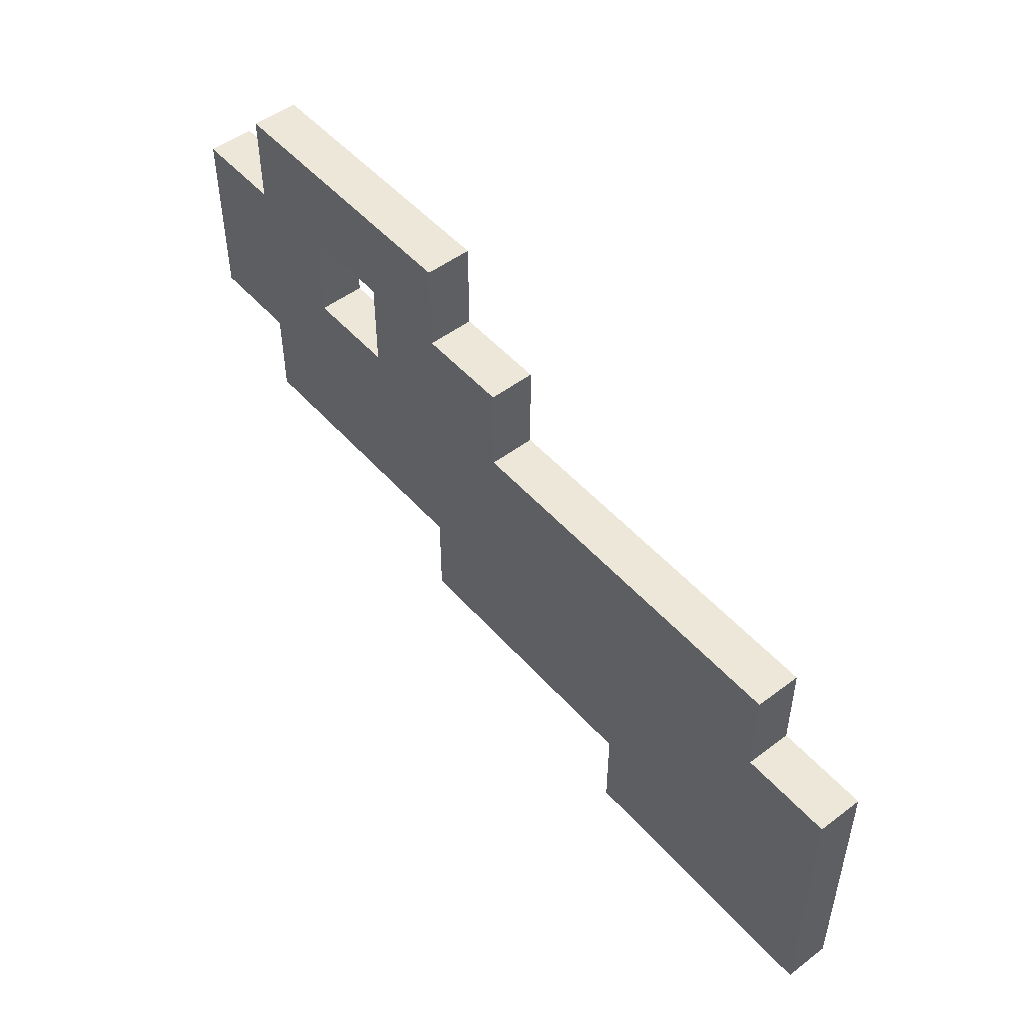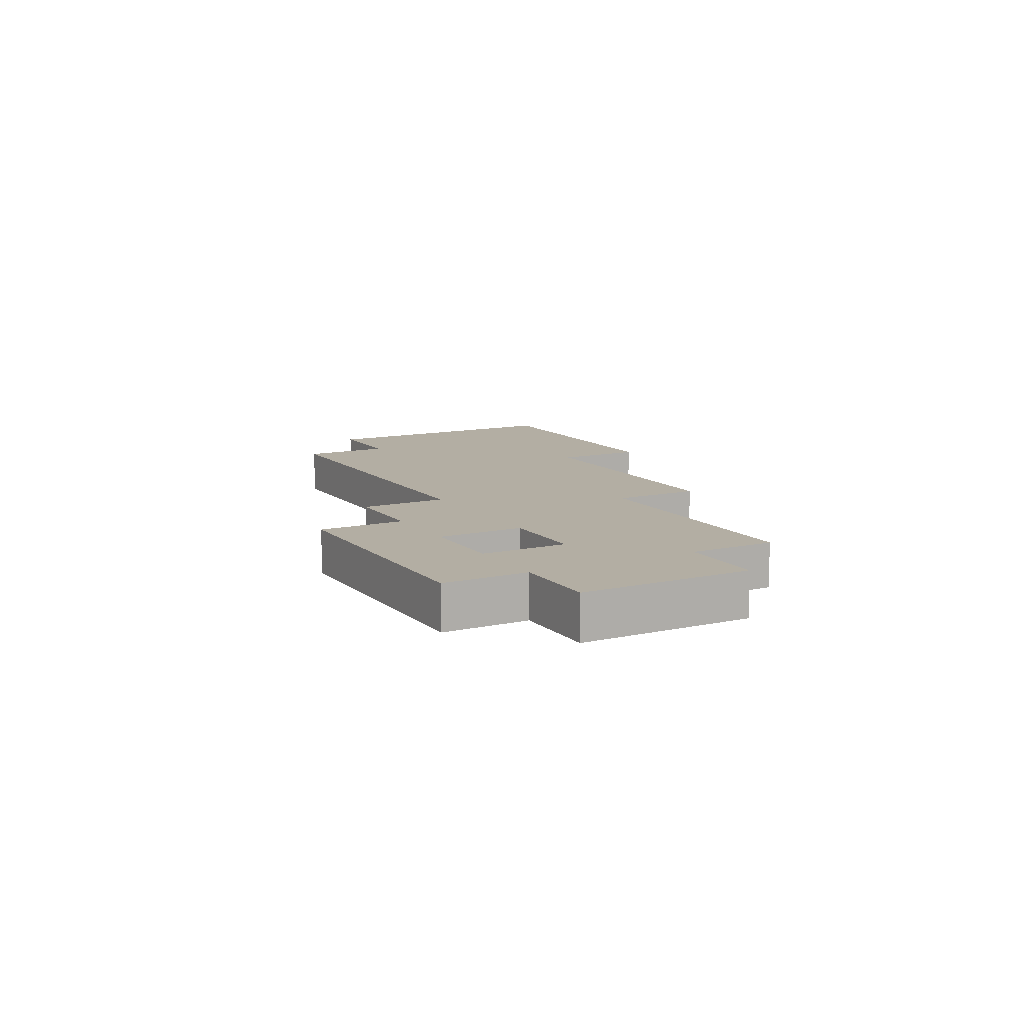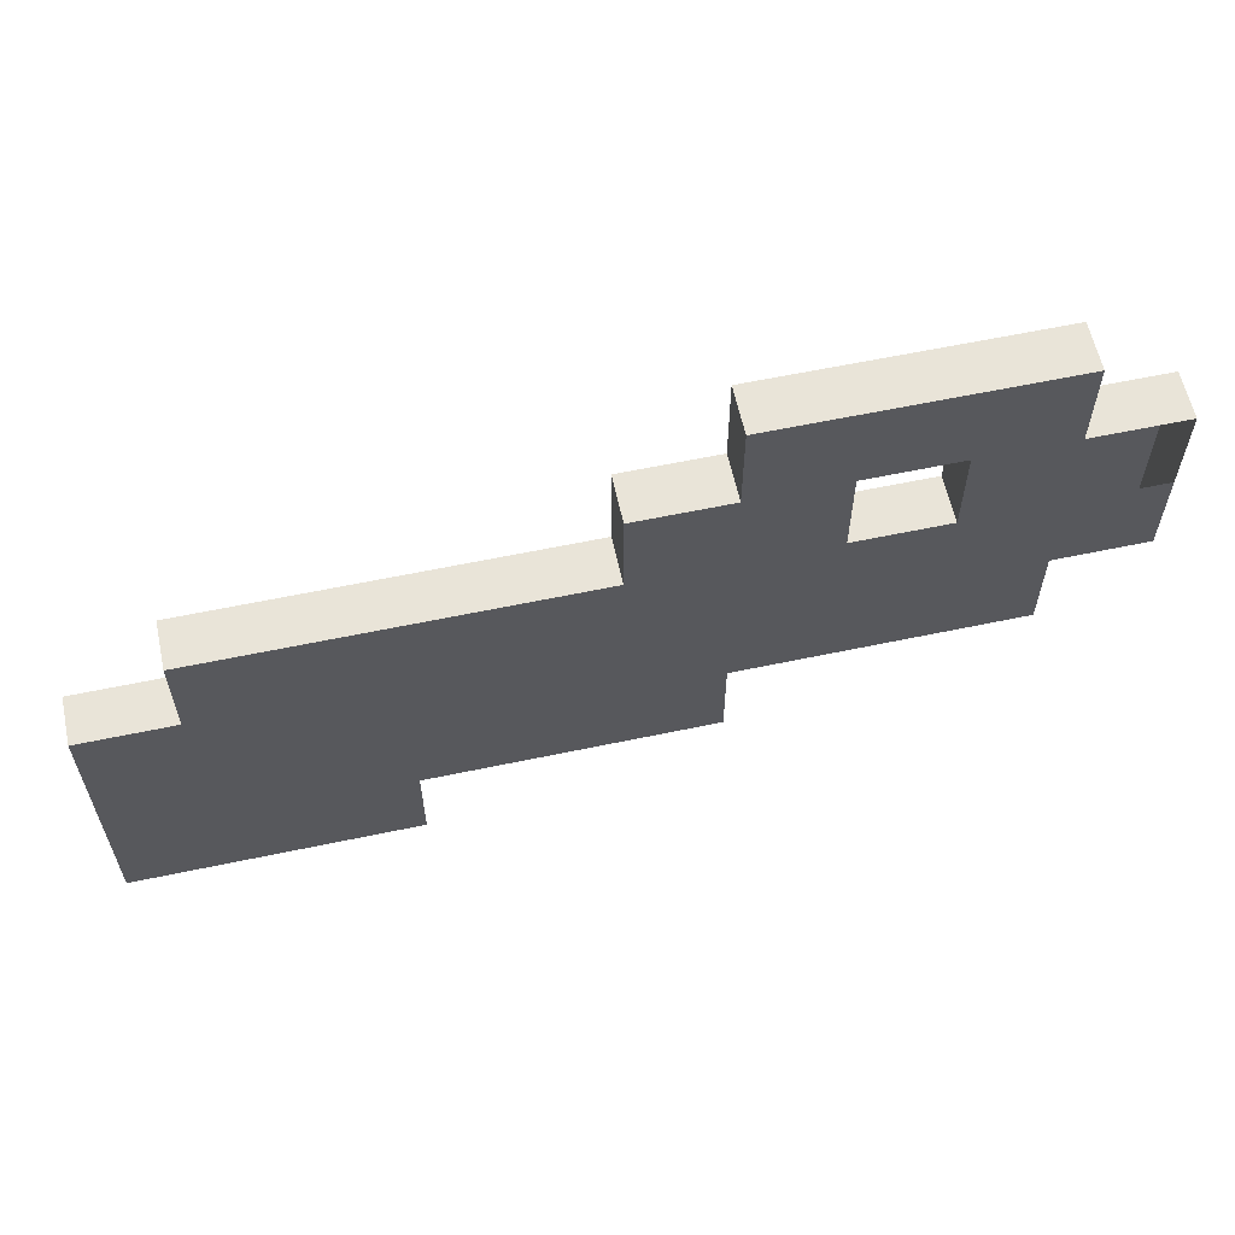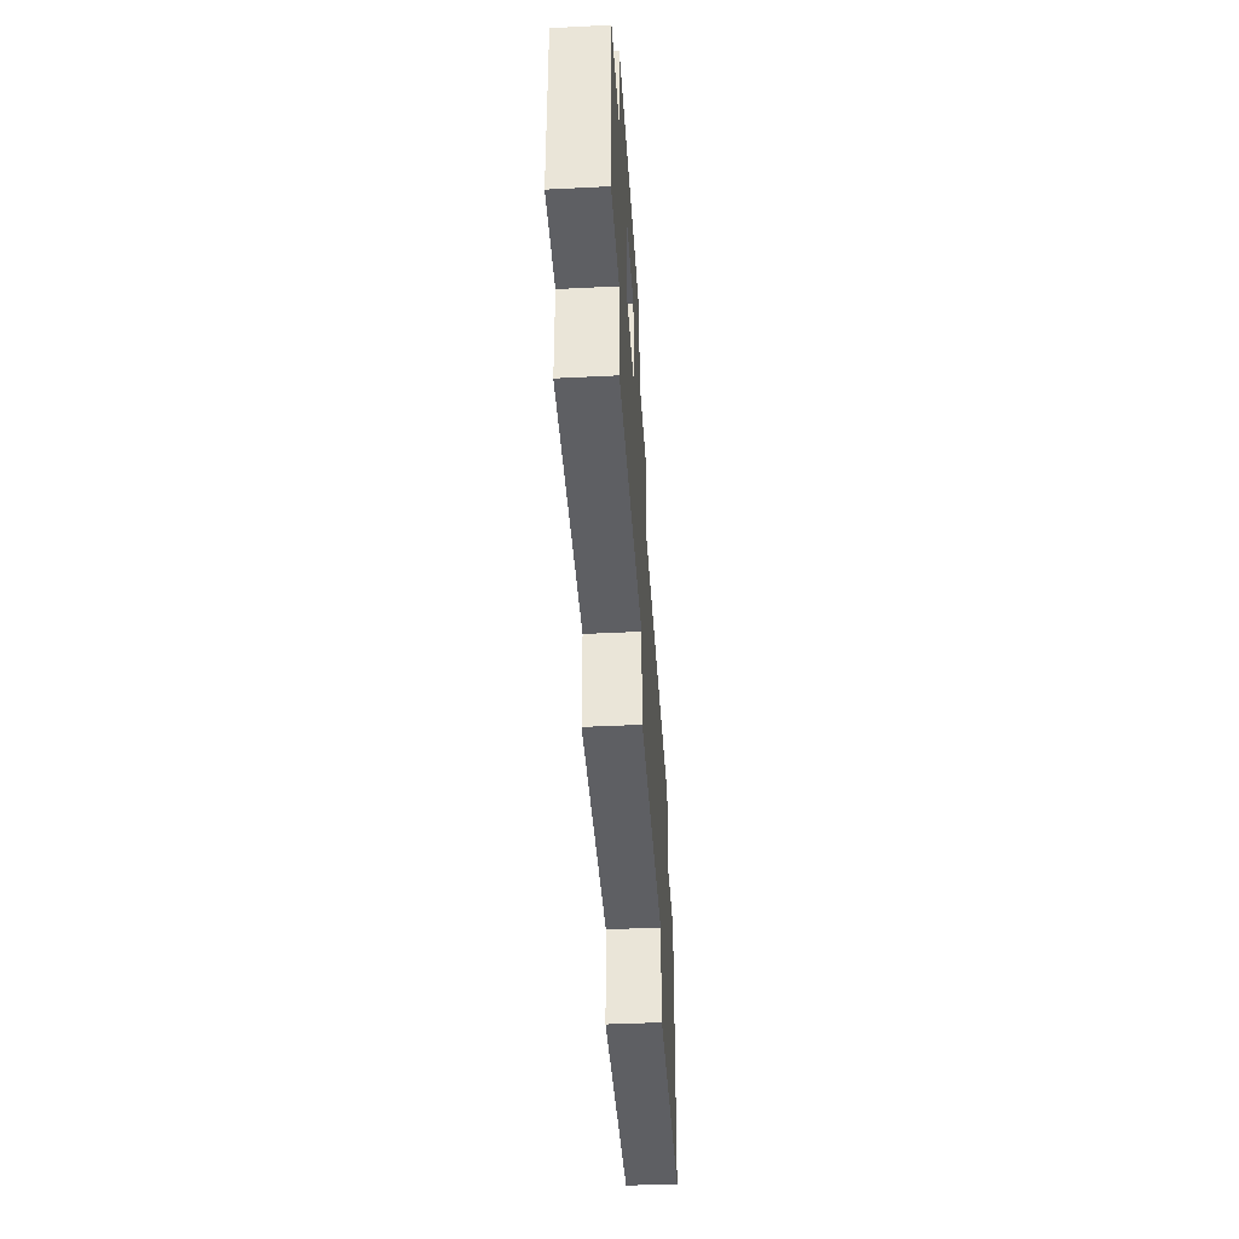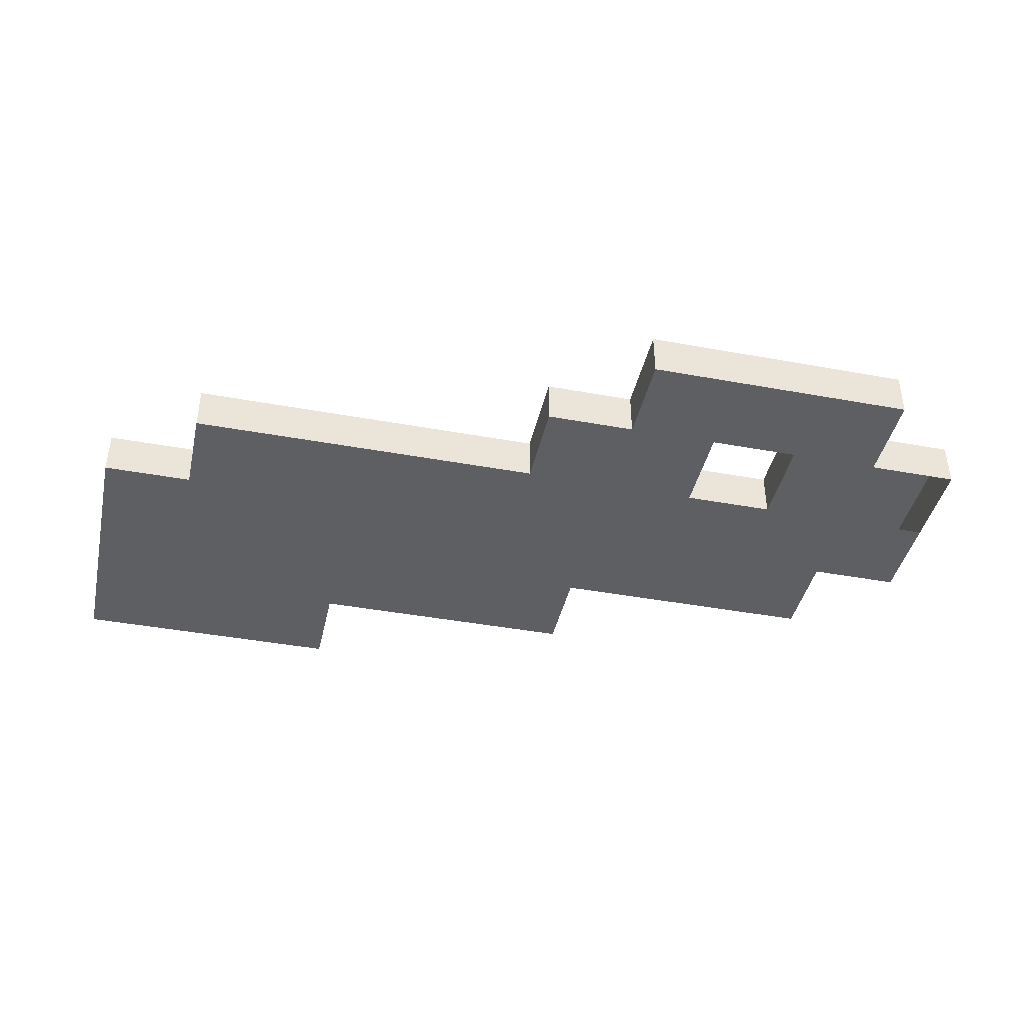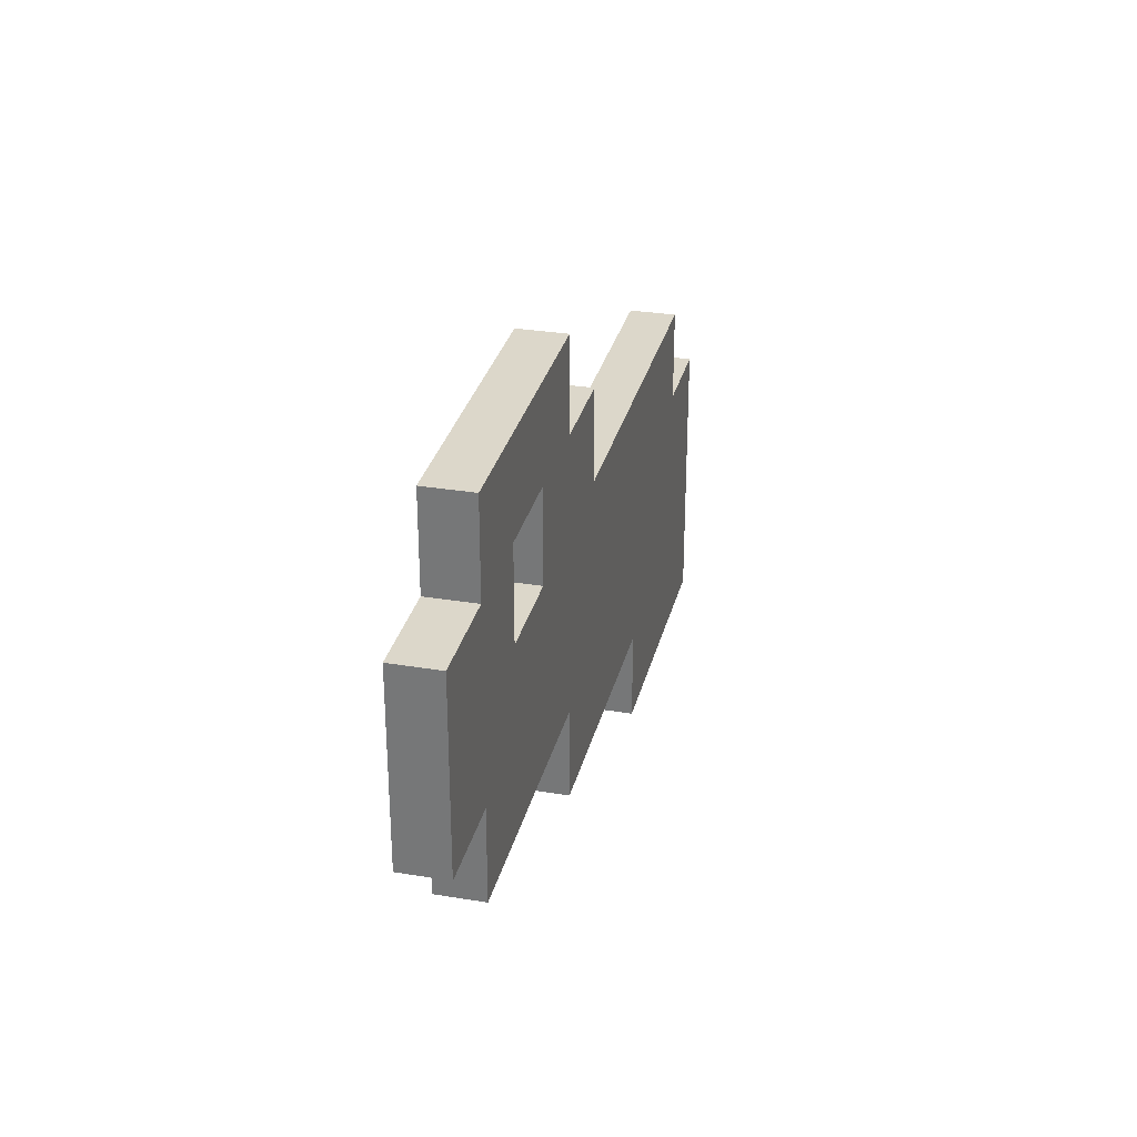
<metadata>
{"format":"obj","ext":"obj","renderer":"f3d","projection":"perspective","resolution":1024,"background":"white","views":[{"elev":50.1,"azim":-129.7,"up":"+Z"},{"elev":11.0,"azim":61.2,"up":"+Y"},{"elev":60.3,"azim":-12.2,"up":"+Z"},{"elev":-40.5,"azim":93.6,"up":"+Z"},{"elev":-41.7,"azim":-12.5,"up":"+Y"},{"elev":30.5,"azim":103.5,"up":"+Z"}]}
</metadata>
<code>
o Cube.011_Cube.001
v -1.256 -0.3764 -1.362
v -2.756 -0.3764 -2.862
v -1.256 -0.3764 -2.862
v -1.256 0.3736 -2.862
v -2.756 0.3736 -2.862
v -2.756 0.3736 -1.362
v -1.256 0.3736 -1.362
v -2.756 -0.3764 -1.362
v -4.256 -0.3764 -1.362
v -5.756 -0.3764 -2.862
v -4.256 -0.3764 -2.862
v -5.756 0.3736 -1.362
v -4.256 0.3736 -2.862
v -5.756 0.3736 -2.862
v -4.256 0.3736 -1.362
v -5.756 -0.3764 -1.362
v -7.256 0.3736 -2.862
v -7.256 -0.3764 -1.362
v -7.256 0.3736 -1.362
v -5.756 -0.3764 -1.362
v -7.256 -0.3764 -2.862
v -5.756 -0.3764 -2.862
v -5.756 0.3736 -2.862
v -5.756 0.3736 -1.362
v -5.756 0.3736 -4.362
v -7.256 -0.3764 -4.362
v -7.256 0.3736 -4.362
v -7.256 0.3736 -2.862
v -7.256 -0.3764 -2.862
v -5.756 -0.3764 -2.862
v -5.756 -0.3764 -4.362
v -5.756 0.3736 -2.862
v -7.256 0.3736 -1.362
v -7.256 -0.3764 0.1384
v -7.256 0.3736 0.1384
v -5.756 -0.3764 0.1384
v -7.256 -0.3764 -1.362
v -5.756 -0.3764 -1.362
v -5.756 0.3736 -1.362
v -5.756 0.3736 0.1384
v -4.256 0.3736 -4.362
v -5.756 -0.3764 -4.362
v -5.756 0.3736 -4.362
v -5.756 0.3736 -2.862
v -4.256 -0.3764 -2.862
v -4.256 -0.3764 -4.362
v -4.256 0.3736 -2.862
v -5.756 -0.3764 -2.862
v -4.256 -0.3764 0.1384
v -5.756 -0.3764 -1.362
v -4.256 -0.3764 -1.362
v -5.756 0.3736 0.1384
v -4.256 0.3736 -1.362
v -5.756 0.3736 -1.362
v -4.256 0.3736 0.1384
v -5.756 -0.3764 0.1384
v -5.756 0.3736 0.1384
v -5.756 -0.3764 1.638
v -5.756 0.3736 1.638
v -4.256 -0.3764 1.638
v -5.756 -0.3764 0.1384
v -4.256 -0.3764 0.1384
v -4.256 0.3736 0.1384
v -4.256 0.3736 1.638
v -2.756 0.3736 -2.862
v -2.756 -0.3764 -4.362
v -2.756 0.3736 -4.362
v -4.256 -0.3764 -4.362
v -4.256 0.3736 -4.362
v -4.256 0.3736 -2.862
v -2.756 -0.3764 -2.862
v -4.256 -0.3764 -2.862
v -2.756 -0.3764 -1.362
v -4.256 -0.3764 -2.862
v -2.756 -0.3764 -2.862
v -4.256 0.3736 -1.362
v -2.756 0.3736 -2.862
v -4.256 0.3736 -2.862
v -2.756 0.3736 -1.362
v -4.256 -0.3764 -1.362
v -2.756 -0.3764 0.1384
v -4.256 -0.3764 -1.362
v -2.756 -0.3764 -1.362
v -4.256 0.3736 0.1384
v -2.756 0.3736 -1.362
v -4.256 0.3736 -1.362
v -2.756 0.3736 0.1384
v -4.256 -0.3764 0.1384
v -2.756 -0.3764 1.638
v -4.256 -0.3764 0.1384
v -2.756 -0.3764 0.1384
v -4.256 0.3736 1.638
v -2.756 0.3736 0.1384
v -4.256 0.3736 0.1384
v -2.756 0.3736 1.638
v -4.256 -0.3764 1.638
v 0.2435 -0.3764 -1.362
v -1.256 -0.3764 -2.862
v 0.2435 -0.3764 -2.862
v 0.2435 0.3736 -2.862
v -1.256 0.3736 -2.862
v -1.256 0.3736 -1.362
v 0.2435 0.3736 -1.362
v -1.256 -0.3764 -1.362
v 1.744 -0.3764 -1.362
v 0.2435 -0.3764 -2.862
v 1.744 -0.3764 -2.862
v 1.744 0.3736 -1.362
v 1.744 0.3736 -2.862
v 0.2435 0.3736 -2.862
v 0.2435 0.3736 -1.362
v 0.2435 -0.3764 -1.362
v -1.256 -0.3764 0.1384
v -2.756 -0.3764 -1.362
v -1.256 -0.3764 -1.362
v -2.756 0.3736 0.1384
v -1.256 0.3736 -1.362
v -2.756 0.3736 -1.362
v -1.256 0.3736 0.1384
v -2.756 -0.3764 0.1384
v 0.2435 -0.3764 0.1384
v -1.256 -0.3764 -1.362
v 0.2435 -0.3764 -1.362
v -1.256 0.3736 0.1384
v 0.2435 0.3736 -1.362
v -1.256 0.3736 -1.362
v 0.2435 0.3736 0.1384
v -1.256 -0.3764 0.1384
v 3.244 -0.3764 0.1384
v 1.744 -0.3764 -1.362
v 3.244 -0.3764 -1.362
v 3.244 0.3736 -1.362
v 1.744 0.3736 -1.362
v 1.744 0.3736 0.1384
v 3.244 0.3736 0.1384
v 1.744 -0.3764 0.1384
v -1.256 -0.3764 1.638
v -2.756 -0.3764 0.1384
v -1.256 -0.3764 0.1384
v -2.756 0.3736 1.638
v -1.256 0.3736 0.1384
v -2.756 0.3736 0.1384
v -1.256 0.3736 1.638
v -2.756 -0.3764 1.638
v 0.2435 -0.3764 1.638
v -1.256 -0.3764 0.1384
v 0.2435 -0.3764 0.1384
v -1.256 0.3736 1.638
v 0.2435 0.3736 0.1384
v -1.256 0.3736 0.1384
v 0.2435 0.3736 1.638
v -1.256 -0.3764 1.638
v 1.744 -0.3764 1.638
v 0.2435 -0.3764 0.1384
v 1.744 -0.3764 0.1384
v 0.2435 0.3736 1.638
v 1.744 0.3736 0.1384
v 0.2435 0.3736 0.1384
v 1.744 0.3736 1.638
v 0.2435 -0.3764 1.638
v 0.2435 0.3736 3.138
v 1.744 0.3736 1.638
v 0.2435 0.3736 1.638
v 0.2435 -0.3764 1.638
v 0.2435 -0.3764 3.138
v 1.744 -0.3764 3.138
v 1.744 -0.3764 1.638
v 1.744 0.3736 3.138
v 1.744 -0.3764 0.1384
v 0.2435 -0.3764 -1.362
v 1.744 -0.3764 -1.362
v 0.2435 0.3736 0.1384
v 1.744 0.3736 -1.362
v 0.2435 0.3736 -1.362
v 1.744 0.3736 0.1384
v 0.2435 -0.3764 0.1384
v 3.244 -0.3764 1.638
v 1.744 -0.3764 0.1384
v 3.244 -0.3764 0.1384
v 1.744 0.3736 1.638
v 3.244 0.3736 0.1384
v 1.744 0.3736 0.1384
v 3.244 0.3736 1.638
v 1.744 -0.3764 1.638
v 3.244 0.3736 3.138
v 3.244 -0.3764 1.638
v 3.244 0.3736 1.638
v 1.744 0.3736 3.138
v 1.744 0.3736 1.638
v 3.244 -0.3764 3.138
v 1.744 -0.3764 1.638
v 1.744 -0.3764 3.138
v 1.744 0.3736 3.138
v 1.744 -0.3764 4.638
v 1.744 0.3736 4.638
v 3.244 -0.3764 4.638
v 1.744 -0.3764 3.138
v 3.244 -0.3764 3.138
v 3.244 0.3736 3.138
v 3.244 0.3736 4.638
v 4.744 -0.3764 4.638
v 3.244 -0.3764 3.138
v 4.744 -0.3764 3.138
v 4.744 0.3736 3.138
v 3.244 0.3736 3.138
v 3.244 0.3736 4.638
v 4.744 0.3736 4.638
v 3.244 -0.3764 4.638
v 6.244 -0.3764 4.638
v 4.744 -0.3764 3.138
v 6.244 -0.3764 3.138
v 6.244 0.3736 4.638
v 6.244 0.3736 3.138
v 4.744 0.3736 4.638
v 4.744 0.3736 3.138
v 4.744 -0.3764 4.638
v 4.744 0.3736 3.138
v 6.244 0.3736 1.638
v 4.744 0.3736 1.638
v 4.744 -0.3764 1.638
v 4.744 -0.3764 3.138
v 6.244 -0.3764 3.138
v 6.244 -0.3764 1.638
v 6.244 0.3736 3.138
v 7.744 0.3736 3.138
v 7.744 -0.3764 1.638
v 7.744 0.3736 1.638
v 6.244 0.3736 3.138
v 6.244 0.3736 1.638
v 7.744 -0.3764 3.138
v 6.244 -0.3764 3.138
v 7.744 -0.3764 1.638
v 6.244 -0.3764 0.1384
v 7.744 -0.3764 0.1384
v 7.744 0.3736 1.638
v 7.744 0.3736 0.1384
v 6.244 0.3736 0.1384
v 6.244 0.3736 1.638
v 6.244 -0.3764 1.638
v 6.244 -0.3764 1.638
v 4.744 -0.3764 0.1384
v 6.244 -0.3764 0.1384
v 4.744 0.3736 1.638
v 6.244 0.3736 0.1384
v 4.744 0.3736 0.1384
v 6.244 0.3736 1.638
v 4.744 -0.3764 1.638
v 6.244 -0.3764 0.1384
v 4.744 -0.3764 -1.362
v 6.244 -0.3764 -1.362
v 6.244 0.3736 0.1384
v 6.244 0.3736 -1.362
v 4.744 0.3736 -1.362
v 4.744 0.3736 0.1384
v 4.744 -0.3764 0.1384
v 4.744 -0.3764 0.1384
v 3.244 -0.3764 -1.362
v 4.744 -0.3764 -1.362
v 4.744 0.3736 -1.362
v 3.244 0.3736 -1.362
v 3.244 0.3736 0.1384
v 4.744 0.3736 0.1384
v 3.244 -0.3764 0.1384
v 4.744 -0.3764 1.638
v 3.244 -0.3764 0.1384
v 4.744 -0.3764 0.1384
v 3.244 0.3736 1.638
v 4.744 0.3736 0.1384
v 3.244 0.3736 0.1384
v 4.744 0.3736 1.638
v 3.244 -0.3764 1.638
f 1 2 3
f 4 2 5
f 6 4 5
f 4 3 2
f 6 7 4
f 1 8 2
f 9 10 11
f 12 13 14
f 12 15 13
f 9 16 10
f 17 18 19
f 20 21 22
f 19 23 17
f 19 24 23
f 17 21 18
f 20 18 21
f 25 26 27
f 28 25 27
f 28 26 29
f 30 26 31
f 25 31 26
f 28 32 25
f 28 27 26
f 30 29 26
f 33 34 35
f 36 37 38
f 35 39 33
f 35 36 40
f 35 40 39
f 33 37 34
f 36 34 37
f 35 34 36
f 41 42 43
f 44 41 43
f 45 42 46
f 41 46 42
f 44 47 41
f 45 48 42
f 49 50 51
f 52 53 54
f 52 55 53
f 49 56 50
f 57 58 59
f 60 61 62
f 59 63 57
f 59 60 64
f 57 61 58
f 59 64 63
f 60 58 61
f 59 58 60
f 65 66 67
f 67 68 69
f 70 67 69
f 71 68 66
f 67 66 68
f 70 65 67
f 65 71 66
f 71 72 68
f 73 74 75
f 76 77 78
f 76 79 77
f 73 80 74
f 81 82 83
f 84 85 86
f 84 87 85
f 81 88 82
f 89 90 91
f 92 93 94
f 92 89 95
f 92 95 93
f 92 96 89
f 89 96 90
f 97 98 99
f 100 98 101
f 102 100 101
f 100 99 98
f 102 103 100
f 97 104 98
f 105 106 107
f 108 107 109
f 109 106 110
f 111 109 110
f 109 107 106
f 111 108 109
f 105 112 106
f 108 105 107
f 113 114 115
f 116 117 118
f 116 119 117
f 113 120 114
f 121 122 123
f 124 125 126
f 124 127 125
f 121 128 122
f 129 130 131
f 132 130 133
f 134 132 133
f 132 131 130
f 134 135 132
f 129 136 130
f 137 138 139
f 140 141 142
f 140 137 143
f 140 143 141
f 137 144 138
f 140 144 137
f 145 146 147
f 148 149 150
f 148 145 151
f 148 151 149
f 145 152 146
f 148 152 145
f 153 154 155
f 156 157 158
f 156 159 157
f 153 160 154
f 161 162 163
f 161 164 165
f 166 164 167
f 161 166 168
f 161 168 162
f 161 163 164
f 166 165 164
f 161 165 166
f 169 170 171
f 172 173 174
f 172 175 173
f 169 176 170
f 177 178 179
f 180 181 182
f 180 183 181
f 177 184 178
f 185 186 187
f 188 187 189
f 190 191 186
f 188 185 187
f 185 190 186
f 190 192 191
f 193 194 195
f 196 197 198
f 195 199 193
f 195 196 200
f 193 197 194
f 195 200 199
f 196 194 197
f 195 194 196
f 201 202 203
f 204 202 205
f 206 204 205
f 206 201 207
f 204 203 202
f 206 207 204
f 201 208 202
f 206 208 201
f 209 210 211
f 212 211 213
f 214 213 215
f 214 209 212
f 214 212 213
f 209 216 210
f 212 209 211
f 214 216 209
f 217 218 219
f 217 220 221
f 222 220 223
f 217 224 218
f 217 219 220
f 222 221 220
f 225 226 227
f 228 227 229
f 228 230 225
f 228 225 227
f 225 230 226
f 228 231 230
f 232 233 234
f 235 234 236
f 236 233 237
f 238 236 237
f 236 234 233
f 238 235 236
f 232 239 233
f 235 232 234
f 240 241 242
f 243 244 245
f 243 246 244
f 240 247 241
f 248 249 250
f 251 250 252
f 252 249 253
f 254 252 253
f 252 250 249
f 254 251 252
f 248 255 249
f 251 248 250
f 256 257 258
f 259 257 260
f 261 259 260
f 259 258 257
f 261 262 259
f 256 263 257
f 264 265 266
f 267 268 269
f 267 264 270
f 267 270 268
f 264 271 265
f 267 271 264

</code>
